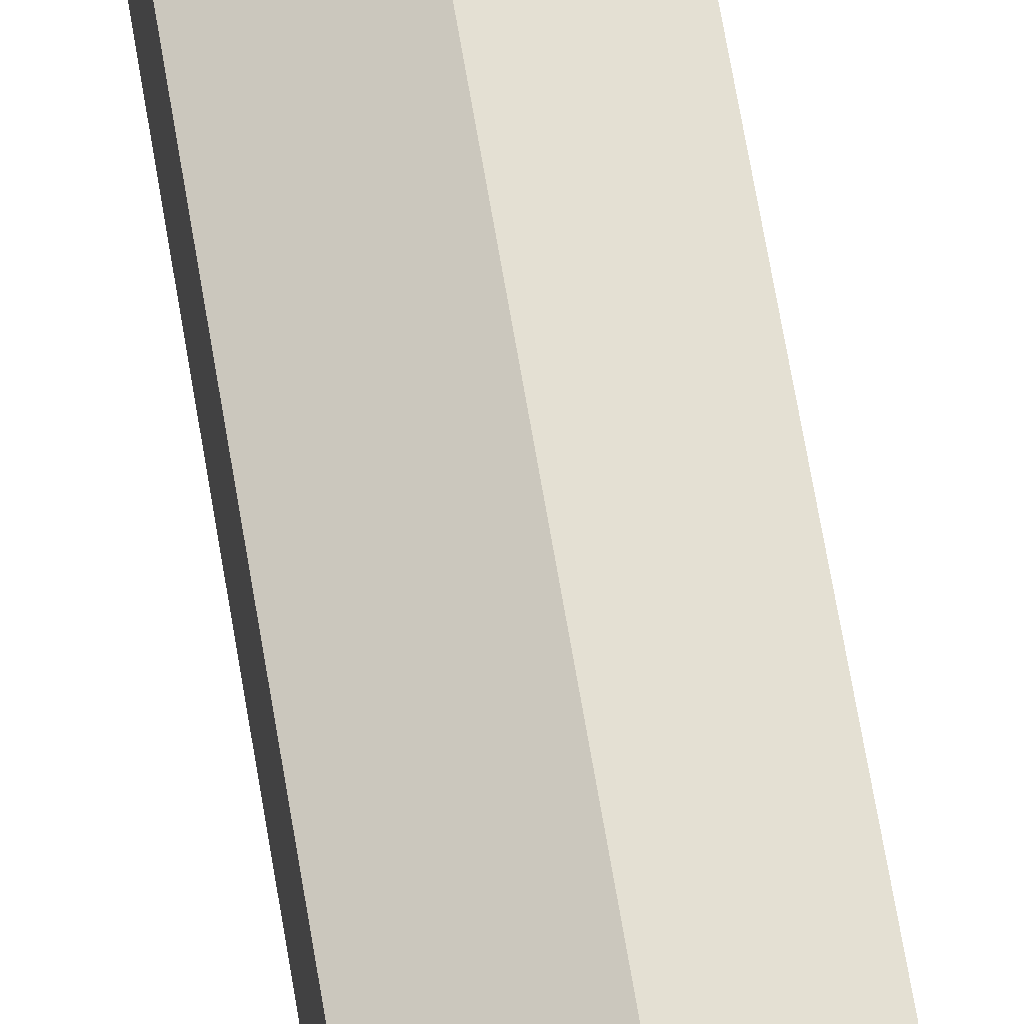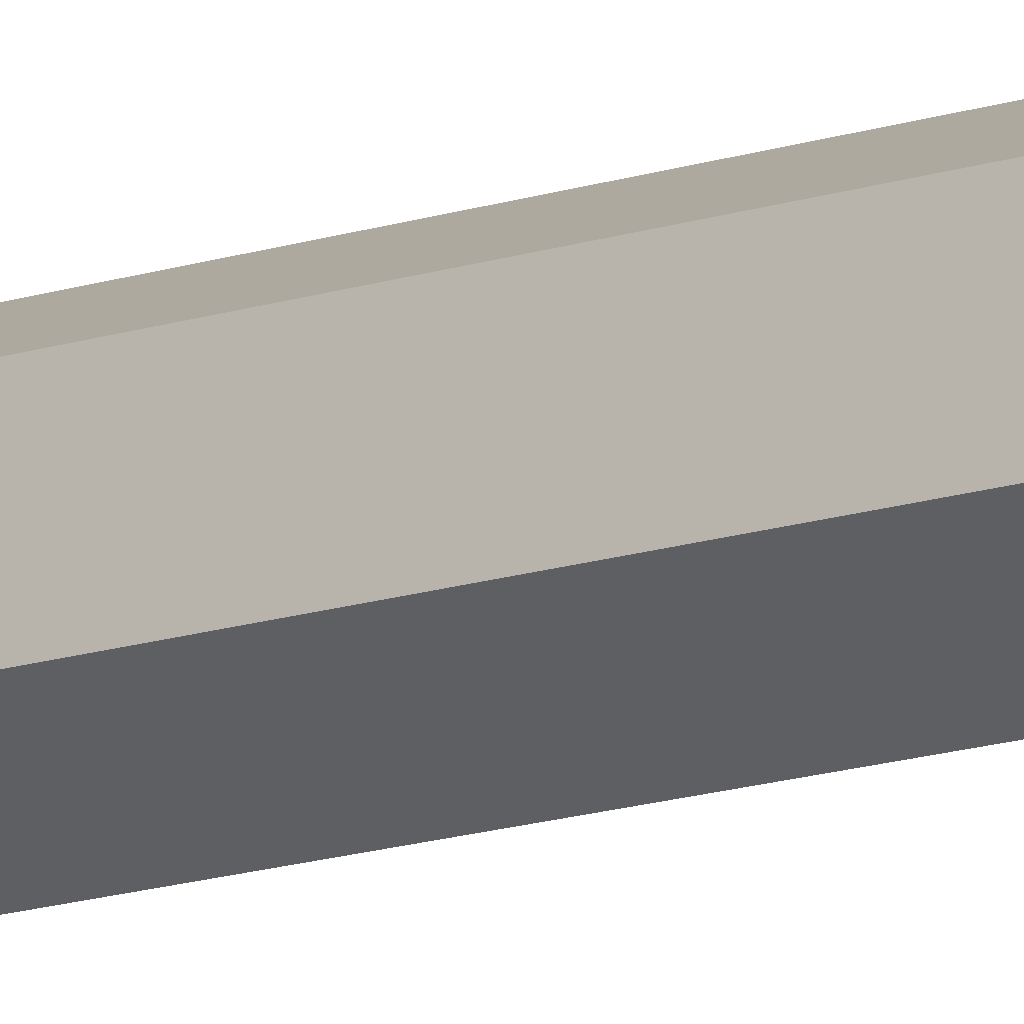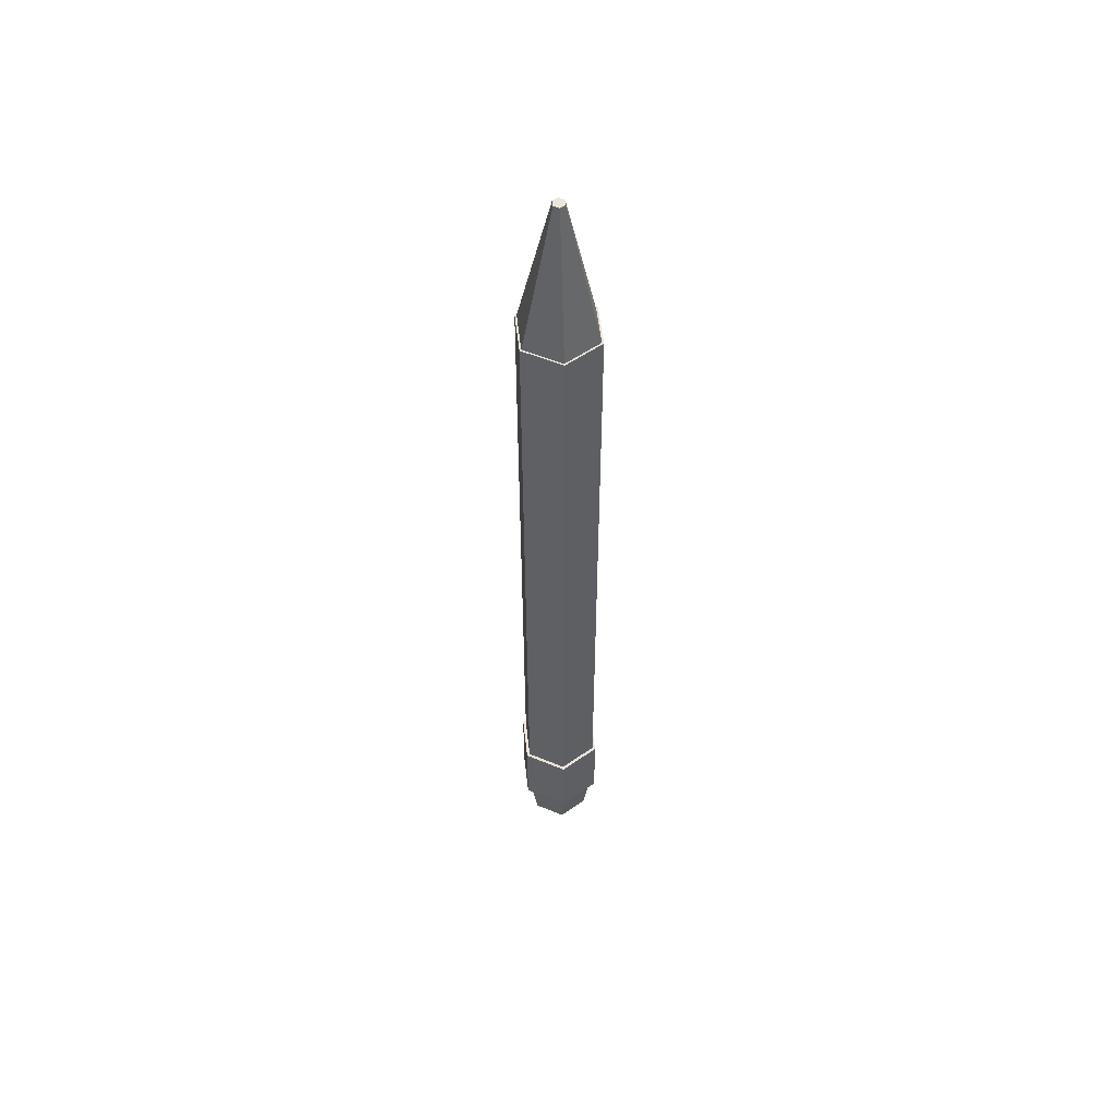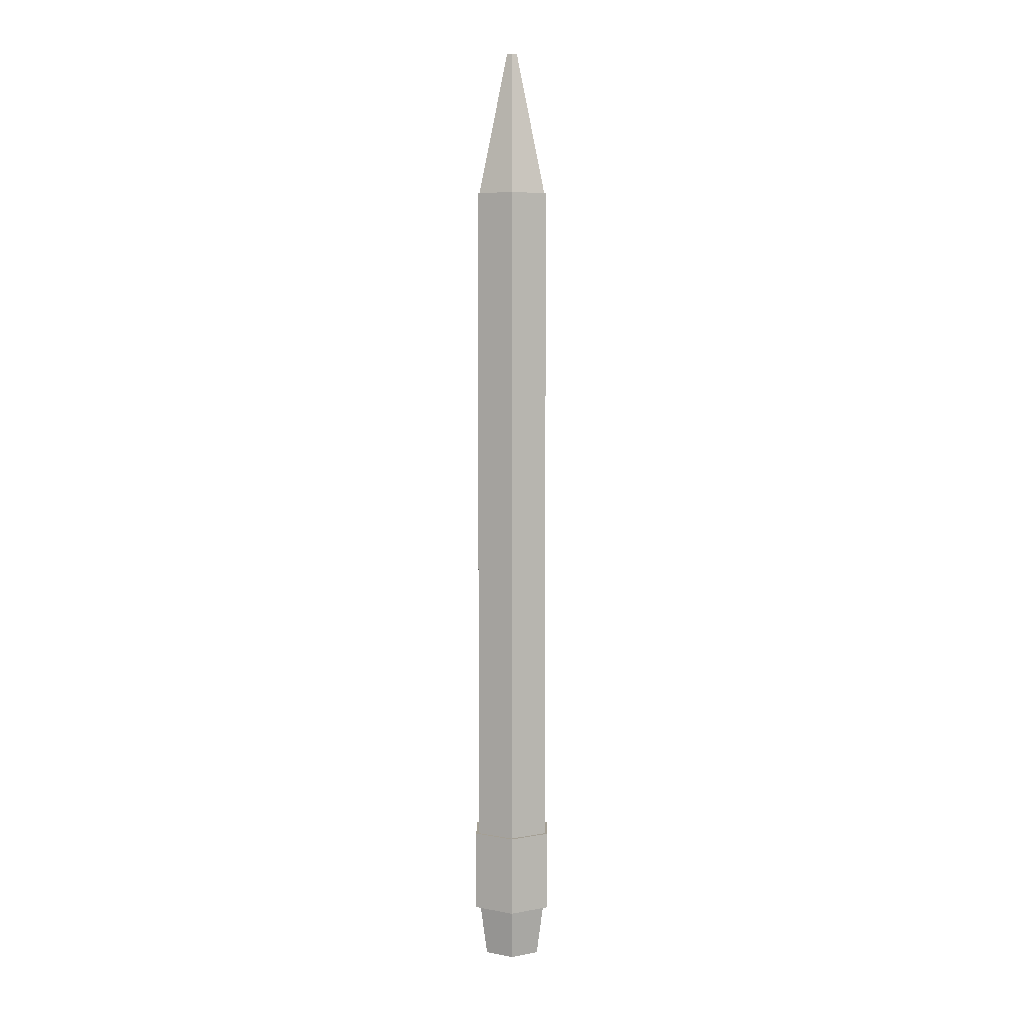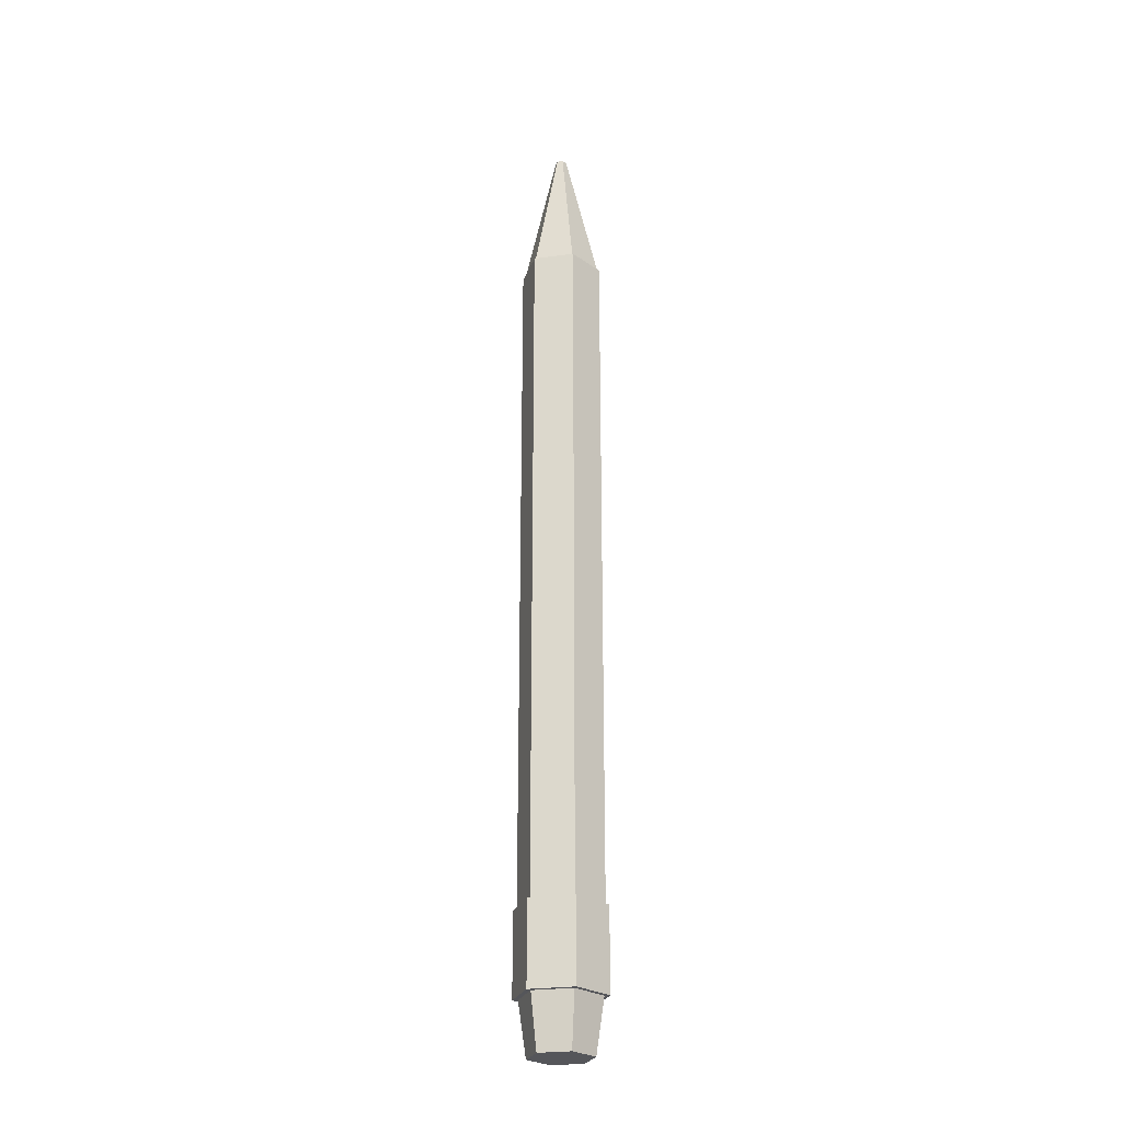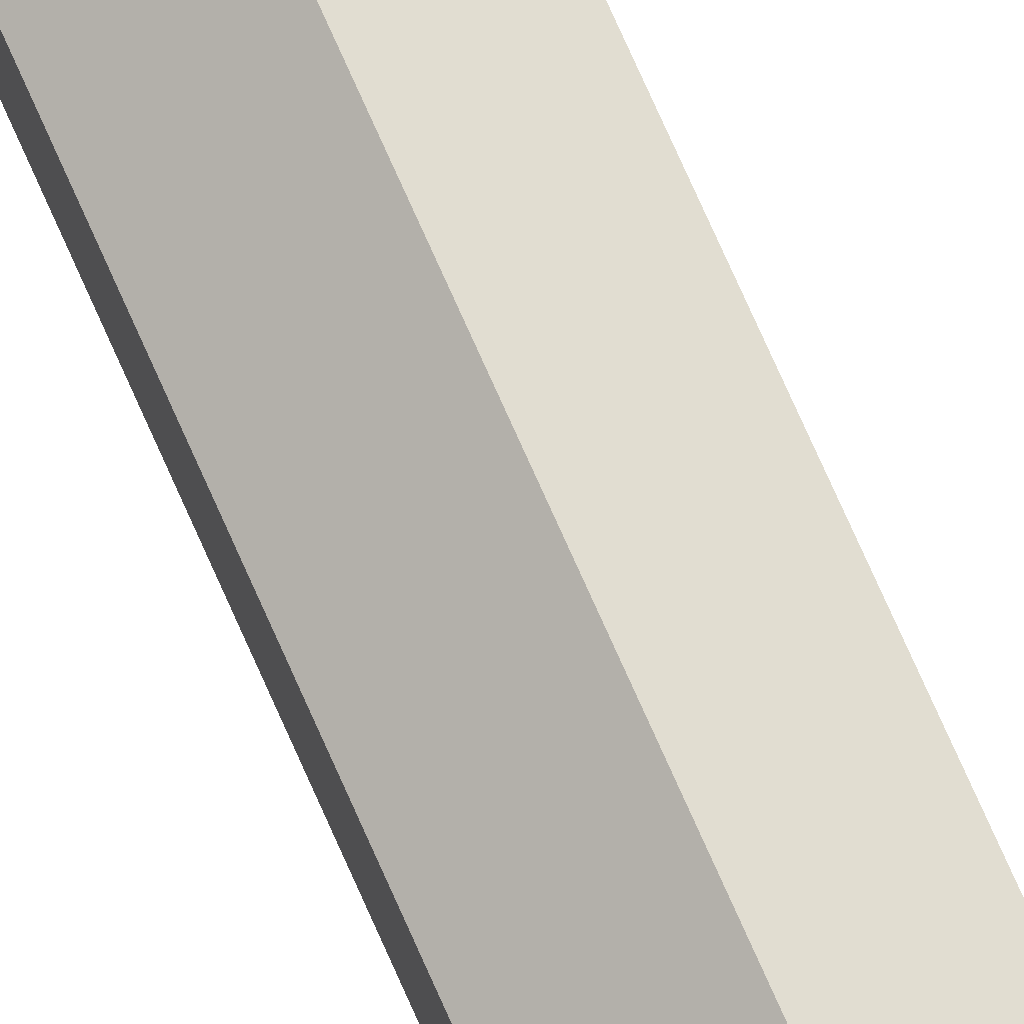
<metadata>
{"format":"obj","ext":"obj","renderer":"f3d","projection":"perspective","resolution":1024,"background":"white","views":[{"elev":55.4,"azim":-8.5,"up":"+Z"},{"elev":-16.1,"azim":-56.3,"up":"+Z"},{"elev":54.9,"azim":173.5,"up":"+Y"},{"elev":5.6,"azim":-179.5,"up":"+Y"},{"elev":-26.0,"azim":162.4,"up":"+Y"},{"elev":74.8,"azim":156.1,"up":"+Z"}]}
</metadata>
<code>
o Pencil_Cylinder.008
v 0 -0.2566 -0.02936
v 0 0.2566 -0.02936
v 0.02543 -0.2566 -0.01468
v 0.02543 0.2566 -0.01468
v 0.02543 -0.2566 0.01468
v 0.02543 0.2566 0.01468
v -0 -0.2566 0.02936
v -0 0.2566 0.02936
v -0.02543 -0.2566 0.01468
v -0.02543 0.2566 0.01468
v -0.02543 -0.2566 -0.01468
v -0.02543 0.2566 -0.01468
v 0.003817 0.3657 -0.002204
v 0 0.3657 -0.004407
v 0.003817 0.3657 0.002204
v 0 0.3657 0.004407
v -0.003817 0.3657 0.002204
v -0.003817 0.3657 -0.002204
v 0 0.3336 0.01175
v -0.01018 0.3336 0.005877
v 0.01018 0.3336 -0.005877
v 0.01018 0.3336 0.005877
v -0.01018 0.3336 -0.005877
v 0 0.3336 -0.01175
v 0 -0.3178 -0.02936
v 0.02543 -0.3178 -0.01468
v 0.02543 -0.3178 0.01468
v 0 -0.3178 0.02936
v -0.02543 -0.3178 0.01468
v -0.02543 -0.3178 -0.01468
v 0 -0.3574 -0.02355
v 0.02039 -0.3574 -0.01177
v 0.02039 -0.3574 0.01177
v 0 -0.3574 0.02355
v -0.02039 -0.3574 0.01177
v -0.02039 -0.3574 -0.01177
v -0 -0.2566 -0.03148
v 0.02727 -0.2566 -0.01574
v 0.02727 -0.2566 0.01574
v -0 -0.2566 0.03148
v -0.02727 -0.2566 0.01574
v -0.02727 -0.2566 -0.01574
v 0 -0.3178 -0.03148
v 0.02727 -0.3178 -0.01574
v 0.02727 -0.3178 0.01574
v 0 -0.3178 0.03148
v -0.02727 -0.3178 0.01574
v -0.02727 -0.3178 -0.01574
v -0 -0.2566 -0.03338
v 0.02891 -0.2566 -0.01669
v 0.02891 -0.2566 0.01669
v -0 -0.2566 0.03338
v -0.02891 -0.2566 0.01669
v -0.02891 -0.2566 -0.01669
v 0 -0.3178 -0.03338
v 0.02891 -0.3178 -0.01669
v 0.02891 -0.3178 0.01669
v 0 -0.3178 0.03338
v -0.02891 -0.3178 0.01669
v -0.02891 -0.3178 -0.01669
v -0 -0.2566 -0.03081
v 0.02669 -0.2566 -0.01541
v 0.02669 0.2566 -0.01541
v -0 0.2566 -0.03081
v 0.02669 -0.2566 0.01541
v 0.02669 0.2566 0.01541
v -0 -0.2566 0.03081
v -0 0.2566 0.03081
v -0.02669 -0.2566 0.01541
v -0.02669 0.2566 0.01541
v -0.02669 -0.2566 -0.01541
v -0.02669 0.2566 -0.01541
f 1 11 71 61
f 4 6 66 63
f 6 8 68 66
f 2 4 63 64
f 20 19 16 17
f 8 10 70 68
f 5 3 62 65
f 11 1 37 42
f 13 14 18 17 16 15
f 22 21 13 15
f 23 20 17 18
f 21 24 14 13
f 19 22 15 16
f 24 23 18 14
f 27 26 44 45
f 30 29 47 48
f 26 25 43 44
f 29 28 46 47
f 3 5 39 38
f 31 32 33 34 35 36
f 41 42 54 53
f 45 44 56 57
f 37 38 50 49
f 48 47 59 60
f 40 41 53 52
f 44 43 55 56
f 25 30 48 43
f 9 11 42 41
f 7 9 41 40
f 28 27 45 46
f 1 3 38 37
f 5 7 40 39
f 50 51 57 56
f 53 54 60 59
f 49 50 56 55
f 51 52 58 57
f 54 49 55 60
f 52 53 59 58
f 43 48 60 55
f 38 39 51 50
f 46 45 57 58
f 42 37 49 54
f 39 40 52 51
f 47 46 58 59
f 11 9 69 71
f 9 7 67 69
f 12 2 64 72
f 3 1 61 62
f 7 5 65 67
f 10 12 72 70
f 61 64 63 62
f 62 63 66 65
f 65 66 68 67
f 67 68 70 69
f 69 70 72 71
f 71 72 64 61
f 2 12 23 24
f 8 6 22 19
f 4 2 24 21
f 12 10 20 23
f 6 4 21 22
f 10 8 19 20
f 29 30 36 35
f 27 28 34 33
f 25 26 32 31
f 30 25 31 36
f 28 29 35 34
f 26 27 33 32

</code>
